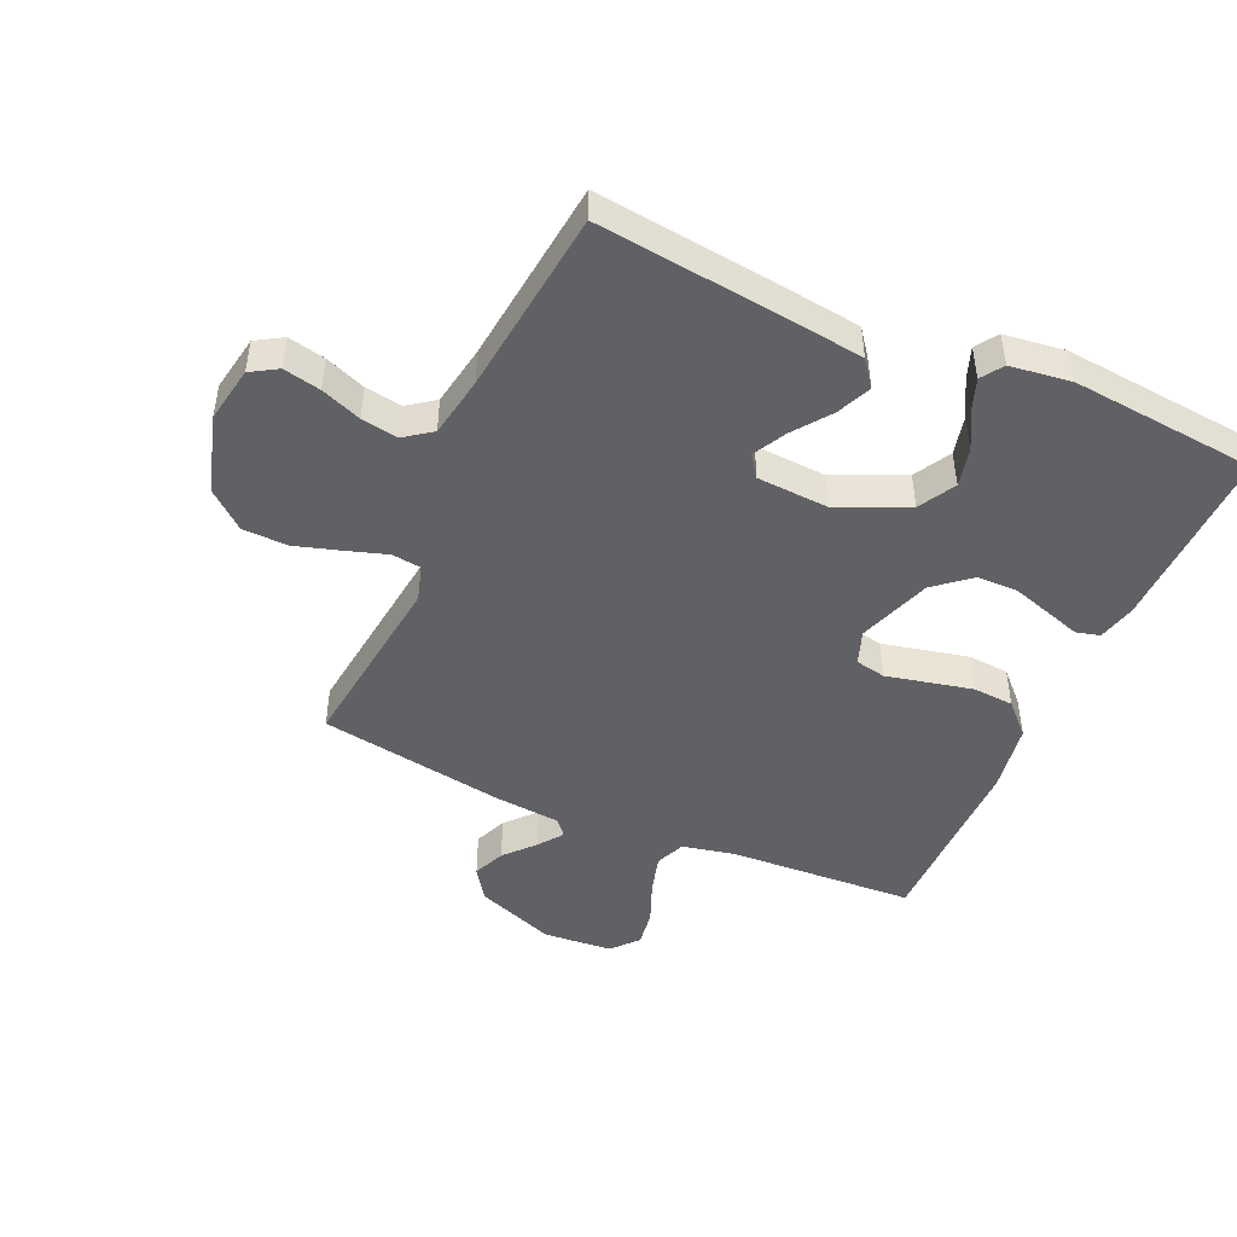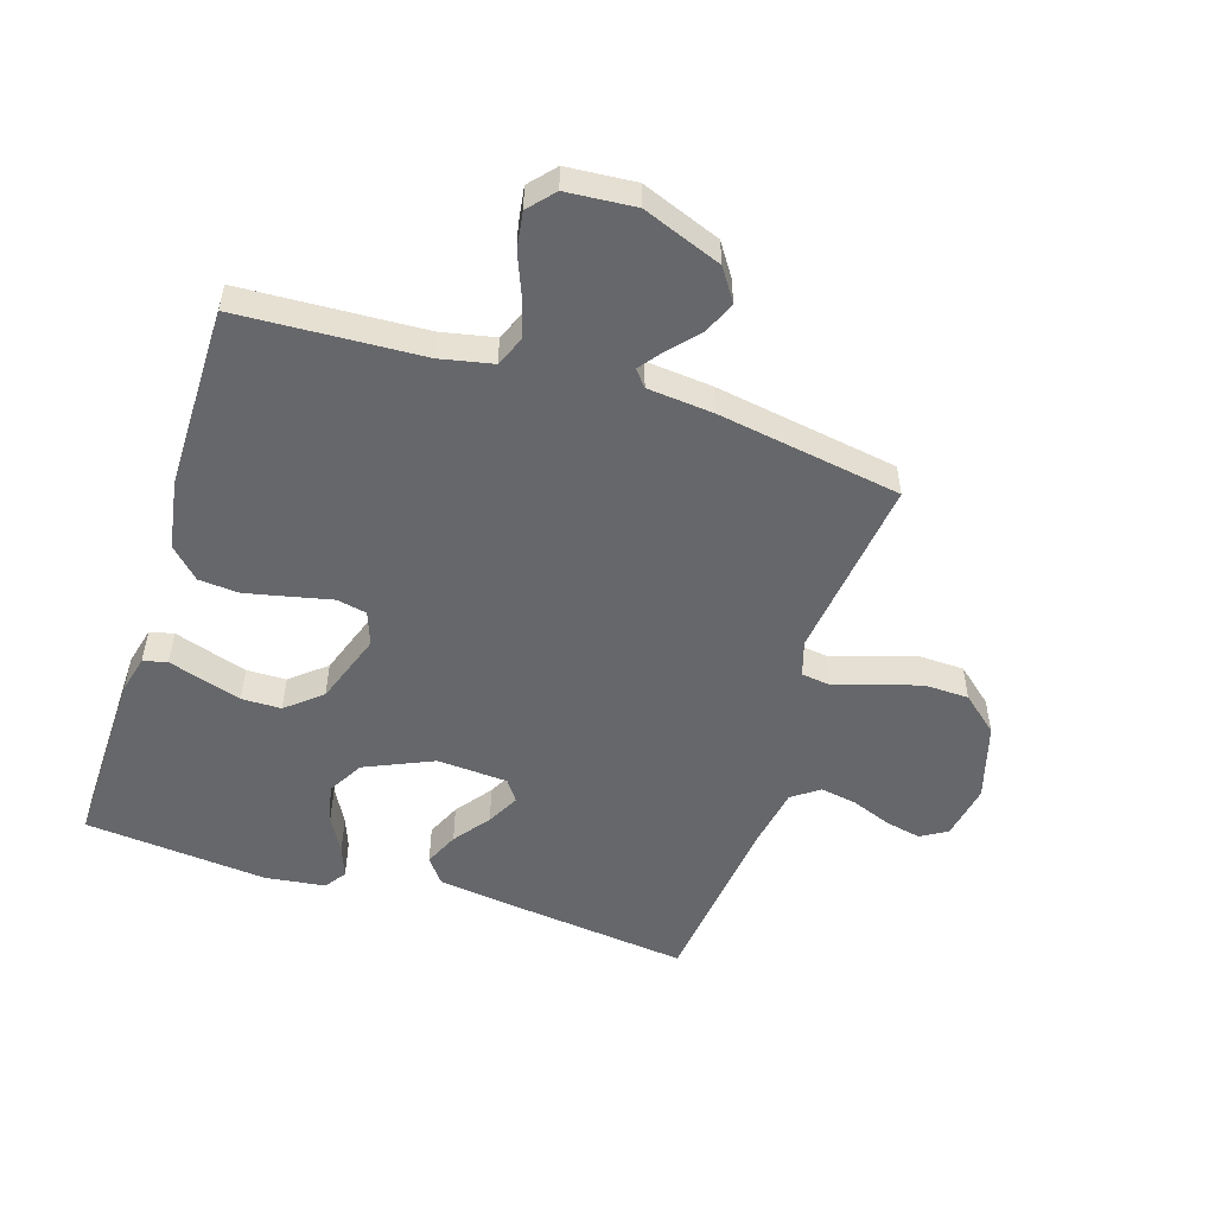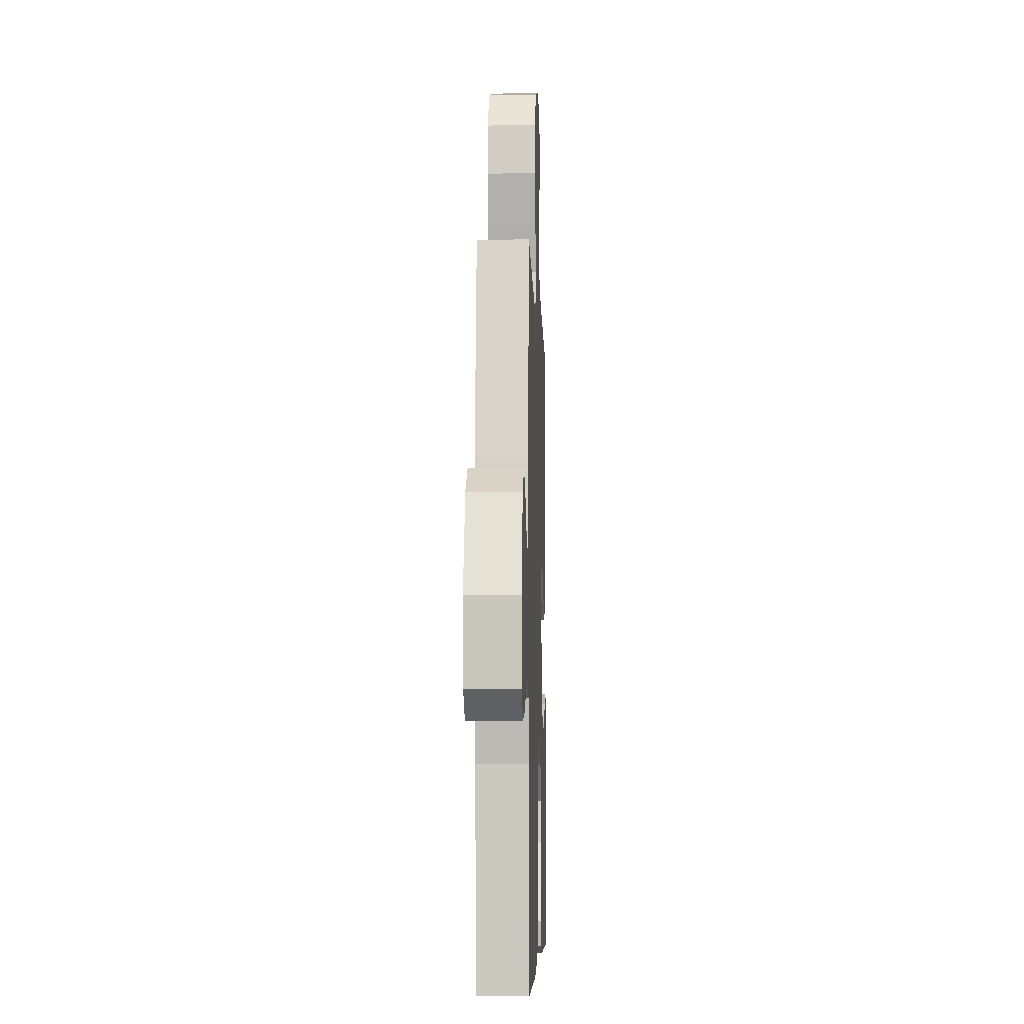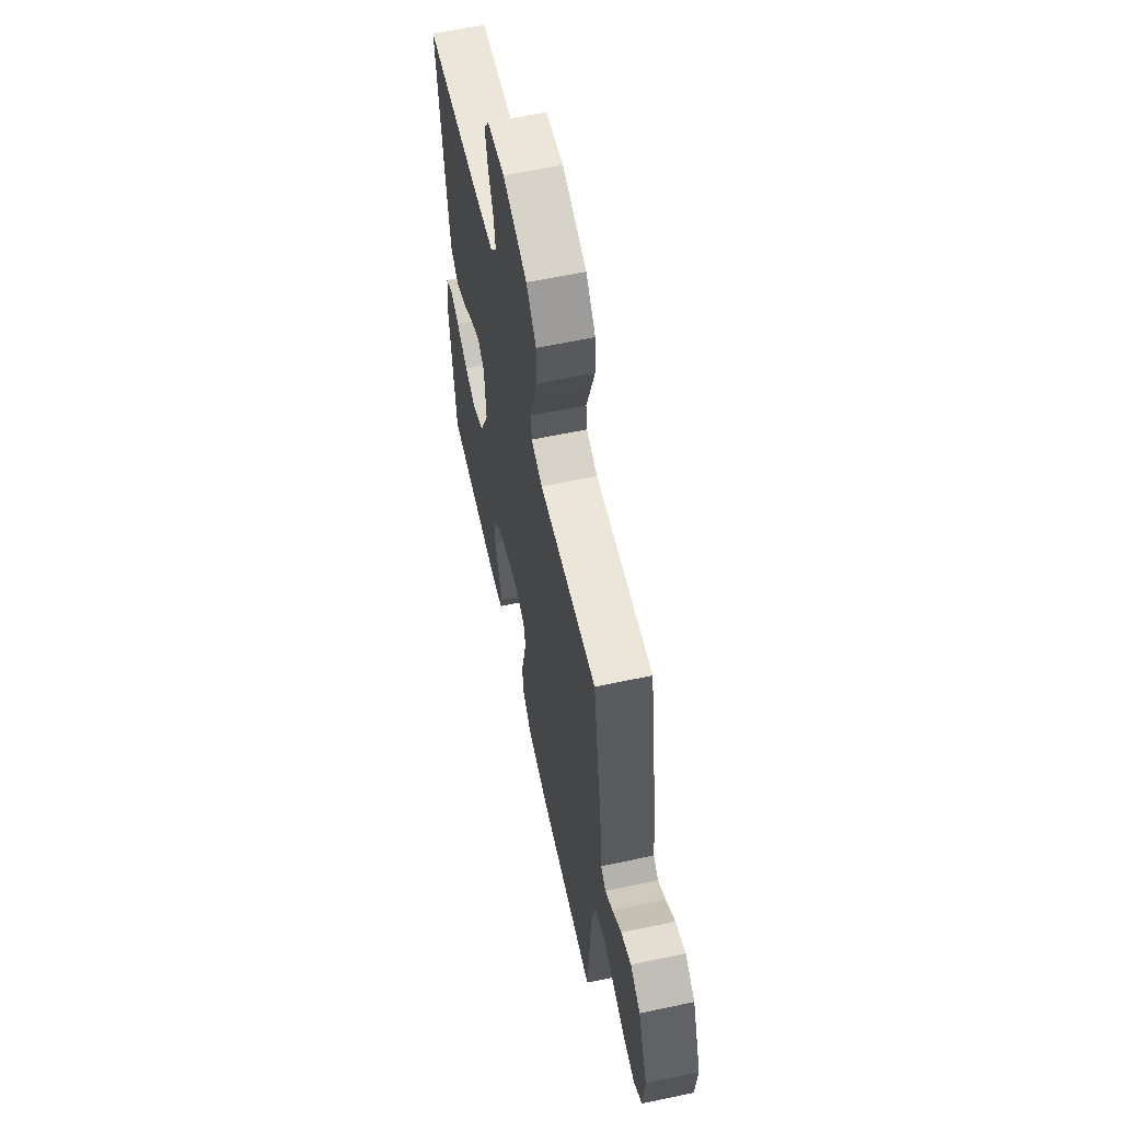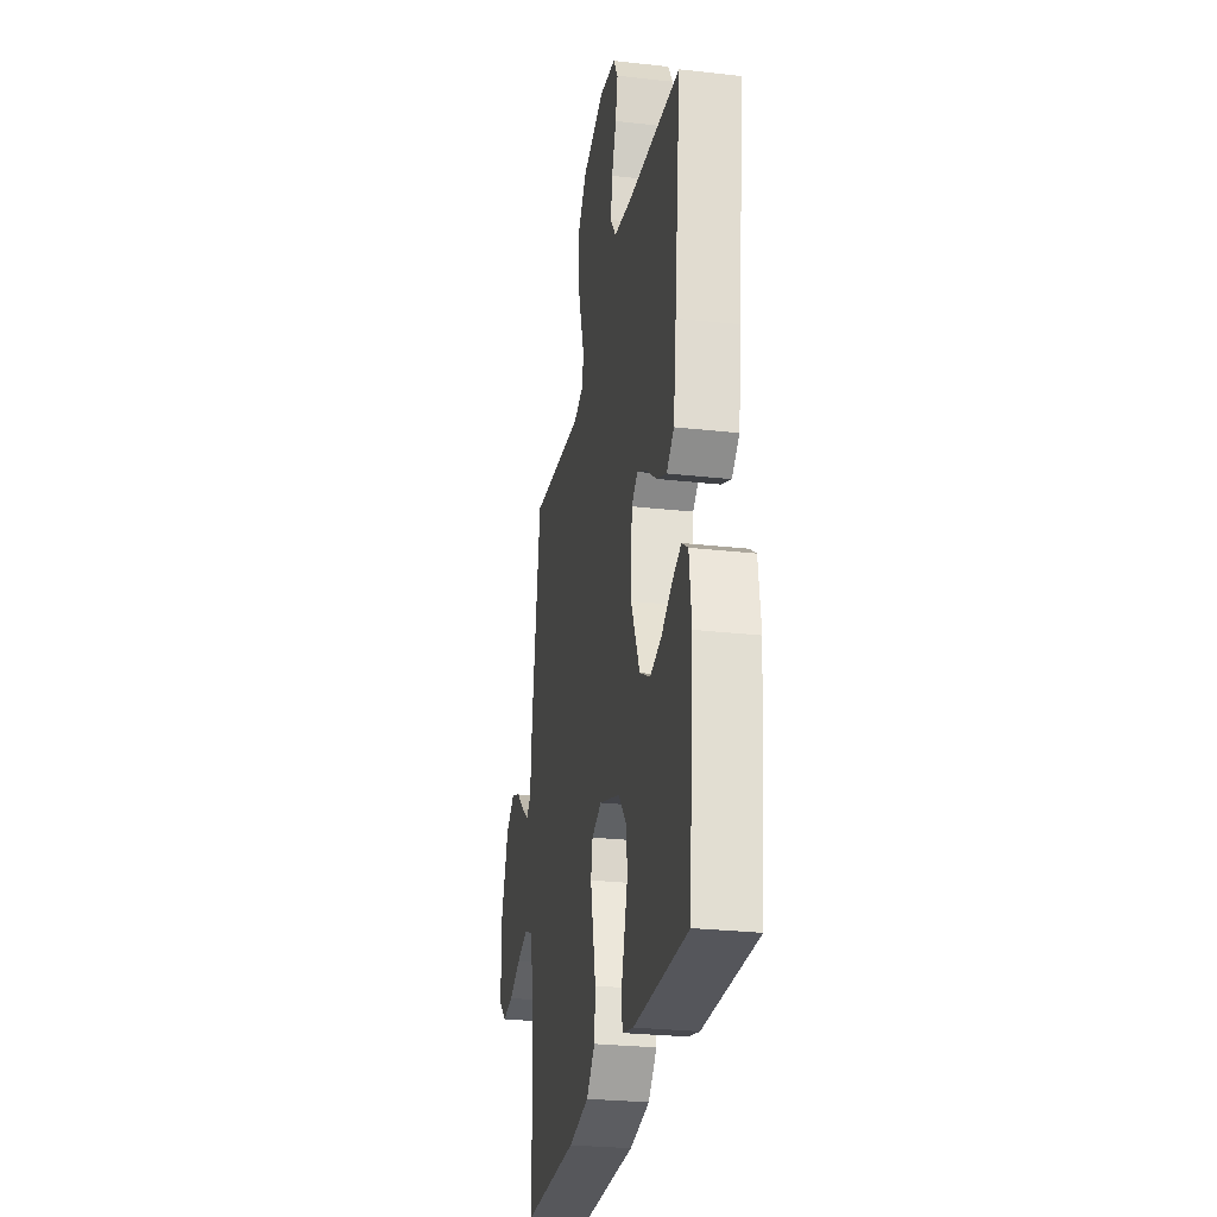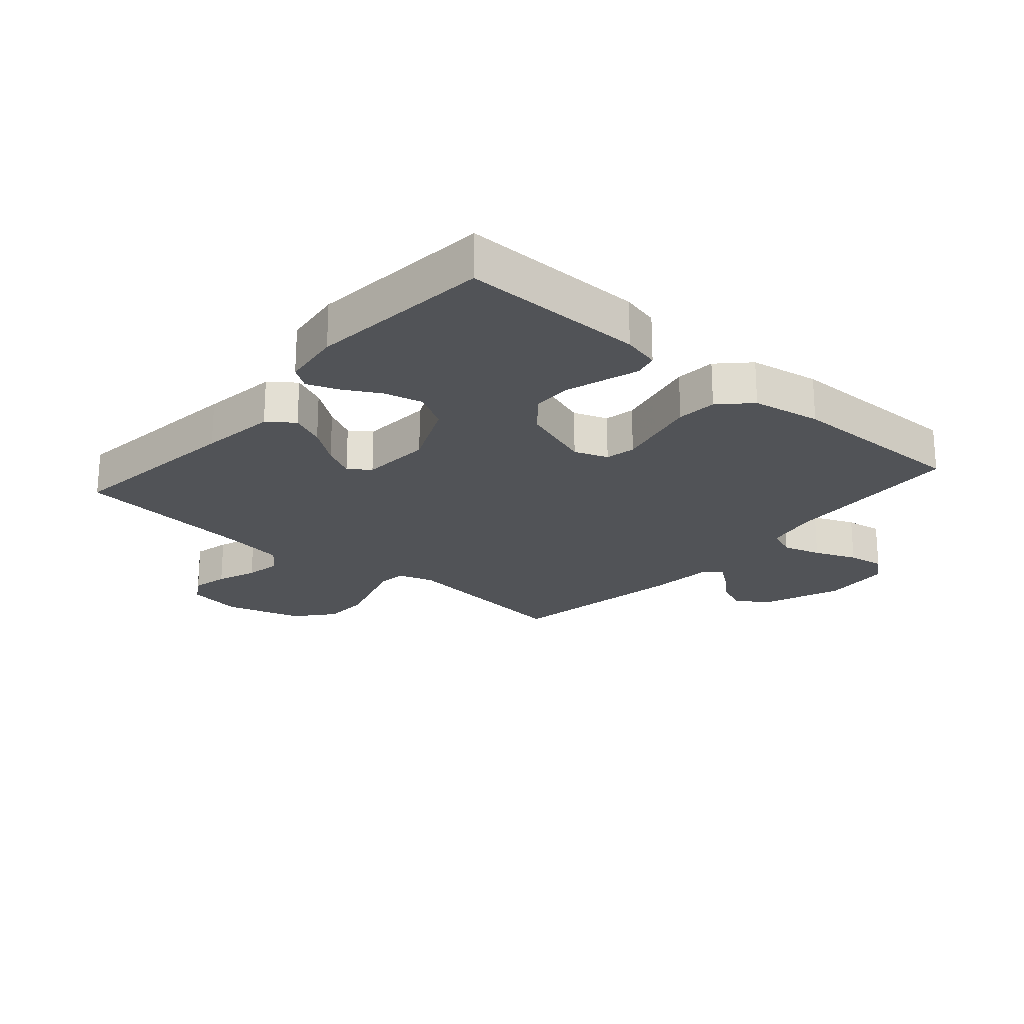
<metadata>
{"format":"obj","ext":"obj","renderer":"f3d","projection":"perspective","resolution":1024,"background":"white","views":[{"elev":-46.8,"azim":66.0,"up":"+Y"},{"elev":-52.1,"azim":-107.8,"up":"+Y"},{"elev":-5.9,"azim":-88.0,"up":"+Z"},{"elev":61.2,"azim":-102.2,"up":"+Z"},{"elev":-27.2,"azim":80.1,"up":"+Z"},{"elev":-22.2,"azim":139.1,"up":"+Y"}]}
</metadata>
<code>
v 0.5 0.07 -0.5
v 0.2 0.07 -0.495
v 0.139 0.07 -0.48
v 0.129 0.07 -0.441
v 0.147 0.07 -0.385
v 0.167 0.07 -0.321
v 0.166 0.07 -0.256
v 0.118 0.07 -0.199
v 0 0.07 -0.158
v -0.055 0.07 -0.178
v -0.065 0.07 -0.227
v -0.05 0.07 -0.294
v -0.034 0.07 -0.366
v -0.039 0.07 -0.432
v -0.087 0.07 -0.48
v -0.2 0.07 -0.499
v -0.5 0.07 -0.5
v -0.516 0.07 -0.2
v -0.534 0.07 -0.114
v -0.582 0.07 -0.094
v -0.645 0.07 -0.112
v -0.714 0.07 -0.14
v -0.774 0.07 -0.149
v -0.816 0.07 -0.112
v -0.825 0.07 0
v -0.776 0.07 0.129
v -0.724 0.07 0.164
v -0.672 0.07 0.142
v -0.624 0.07 0.099
v -0.585 0.07 0.07
v -0.559 0.07 0.092
v -0.549 0.07 0.2
v -0.5 0.07 0.5
v -0.2 0.07 0.464
v -0.142 0.07 0.482
v -0.136 0.07 0.529
v -0.157 0.07 0.595
v -0.179 0.07 0.668
v -0.177 0.07 0.741
v -0.126 0.07 0.801
v 0 0.07 0.838
v 0.091 0.07 0.822
v 0.117 0.07 0.779
v 0.104 0.07 0.719
v 0.079 0.07 0.654
v 0.069 0.07 0.595
v 0.101 0.07 0.551
v 0.2 0.07 0.534
v 0.5 0.07 0.5
v 0.465 0.07 0.2
v 0.449 0.07 0.076
v 0.407 0.07 0.044
v 0.351 0.07 0.069
v 0.292 0.07 0.113
v 0.239 0.07 0.141
v 0.204 0.07 0.116
v 0.197 0.07 0
v 0.247 0.07 -0.112
v 0.306 0.07 -0.145
v 0.369 0.07 -0.13
v 0.429 0.07 -0.097
v 0.48 0.07 -0.078
v 0.515 0.07 -0.102
v 0.528 0.07 -0.2
v 0.5 0 -0.5
v 0.2 0 -0.495
v 0.139 0 -0.48
v 0.129 0 -0.441
v 0.147 0 -0.385
v 0.167 0 -0.321
v 0.166 0 -0.256
v 0.118 0 -0.199
v 0 0 -0.158
v -0.055 0 -0.178
v -0.065 0 -0.227
v -0.05 0 -0.294
v -0.034 0 -0.366
v -0.039 0 -0.432
v -0.087 0 -0.48
v -0.2 0 -0.499
v -0.5 0 -0.5
v -0.516 0 -0.2
v -0.534 0 -0.114
v -0.582 0 -0.094
v -0.645 0 -0.112
v -0.714 0 -0.14
v -0.774 0 -0.149
v -0.816 0 -0.112
v -0.825 0 0
v -0.776 0 0.129
v -0.724 0 0.164
v -0.672 0 0.142
v -0.624 0 0.099
v -0.585 0 0.07
v -0.559 0 0.092
v -0.549 0 0.2
v -0.5 0 0.5
v -0.2 0 0.464
v -0.142 0 0.482
v -0.136 0 0.529
v -0.157 0 0.595
v -0.179 0 0.668
v -0.177 0 0.741
v -0.126 0 0.801
v 0 0 0.838
v 0.091 0 0.822
v 0.117 0 0.779
v 0.104 0 0.719
v 0.079 0 0.654
v 0.069 0 0.595
v 0.101 0 0.551
v 0.2 0 0.534
v 0.5 0 0.5
v 0.465 0 0.2
v 0.449 0 0.076
v 0.407 0 0.044
v 0.351 0 0.069
v 0.292 0 0.113
v 0.239 0 0.141
v 0.204 0 0.116
v 0.197 0 0
v 0.247 0 -0.112
v 0.306 0 -0.145
v 0.369 0 -0.13
v 0.429 0 -0.097
v 0.48 0 -0.078
v 0.515 0 -0.102
v 0.528 0 -0.2
f 3 4 5
f 2 3 5
f 1 2 5
f 64 1 5
f 63 64 5
f 62 63 5
f 61 62 5
f 60 61 5
f 59 60 5 6
f 58 59 6 7
f 57 58 7 8
f 56 57 8 9
f 52 53 54
f 51 52 54
f 50 51 54
f 49 50 54
f 48 49 54
f 47 48 54 55
f 46 47 55 56
f 43 44 45
f 42 43 45
f 41 42 45
f 40 41 45
f 39 40 45
f 38 39 45
f 37 38 45
f 36 37 45
f 35 36 45 46
f 31 32 33 34
f 31 34 35
f 27 28 29
f 26 27 29
f 25 26 29
f 24 25 29
f 23 24 29
f 22 23 29
f 21 22 29
f 20 21 29 30
f 19 20 30 31
f 16 17 18
f 15 16 18
f 14 15 18
f 13 14 18
f 12 13 18
f 11 12 18
f 31 35 46
f 19 31 46
f 18 19 46
f 11 18 46
f 10 11 46
f 9 10 46 56
f 69 68 67
f 69 67 66
f 69 66 65
f 69 65 128
f 69 128 127
f 69 127 126
f 69 126 125
f 69 125 124
f 70 69 124 123
f 71 70 123 122
f 72 71 122 121
f 73 72 121 120
f 118 117 116
f 118 116 115
f 118 115 114
f 118 114 113
f 118 113 112
f 119 118 112 111
f 120 119 111 110
f 109 108 107
f 109 107 106
f 109 106 105
f 109 105 104
f 109 104 103
f 109 103 102
f 109 102 101
f 109 101 100
f 110 109 100 99
f 98 97 96 95
f 99 98 95
f 93 92 91
f 93 91 90
f 93 90 89
f 93 89 88
f 93 88 87
f 93 87 86
f 93 86 85
f 94 93 85 84
f 95 94 84 83
f 82 81 80
f 82 80 79
f 82 79 78
f 82 78 77
f 82 77 76
f 82 76 75
f 110 99 95
f 110 95 83
f 110 83 82
f 110 82 75
f 110 75 74
f 120 110 74 73
f 1 65 66 2
f 2 66 67 3
f 3 67 68 4
f 4 68 69 5
f 5 69 70 6
f 6 70 71 7
f 7 71 72 8
f 8 72 73 9
f 9 73 74 10
f 10 74 75 11
f 11 75 76 12
f 12 76 77 13
f 13 77 78 14
f 14 78 79 15
f 15 79 80 16
f 16 80 81 17
f 17 81 82 18
f 18 82 83 19
f 19 83 84 20
f 20 84 85 21
f 21 85 86 22
f 22 86 87 23
f 23 87 88 24
f 24 88 89 25
f 25 89 90 26
f 26 90 91 27
f 27 91 92 28
f 28 92 93 29
f 29 93 94 30
f 30 94 95 31
f 31 95 96 32
f 32 96 97 33
f 33 97 98 34
f 34 98 99 35
f 35 99 100 36
f 36 100 101 37
f 37 101 102 38
f 38 102 103 39
f 39 103 104 40
f 40 104 105 41
f 41 105 106 42
f 42 106 107 43
f 43 107 108 44
f 44 108 109 45
f 45 109 110 46
f 46 110 111 47
f 47 111 112 48
f 48 112 113 49
f 49 113 114 50
f 50 114 115 51
f 51 115 116 52
f 52 116 117 53
f 53 117 118 54
f 54 118 119 55
f 55 119 120 56
f 56 120 121 57
f 57 121 122 58
f 58 122 123 59
f 59 123 124 60
f 60 124 125 61
f 61 125 126 62
f 62 126 127 63
f 63 127 128 64
f 64 128 65 1

</code>
